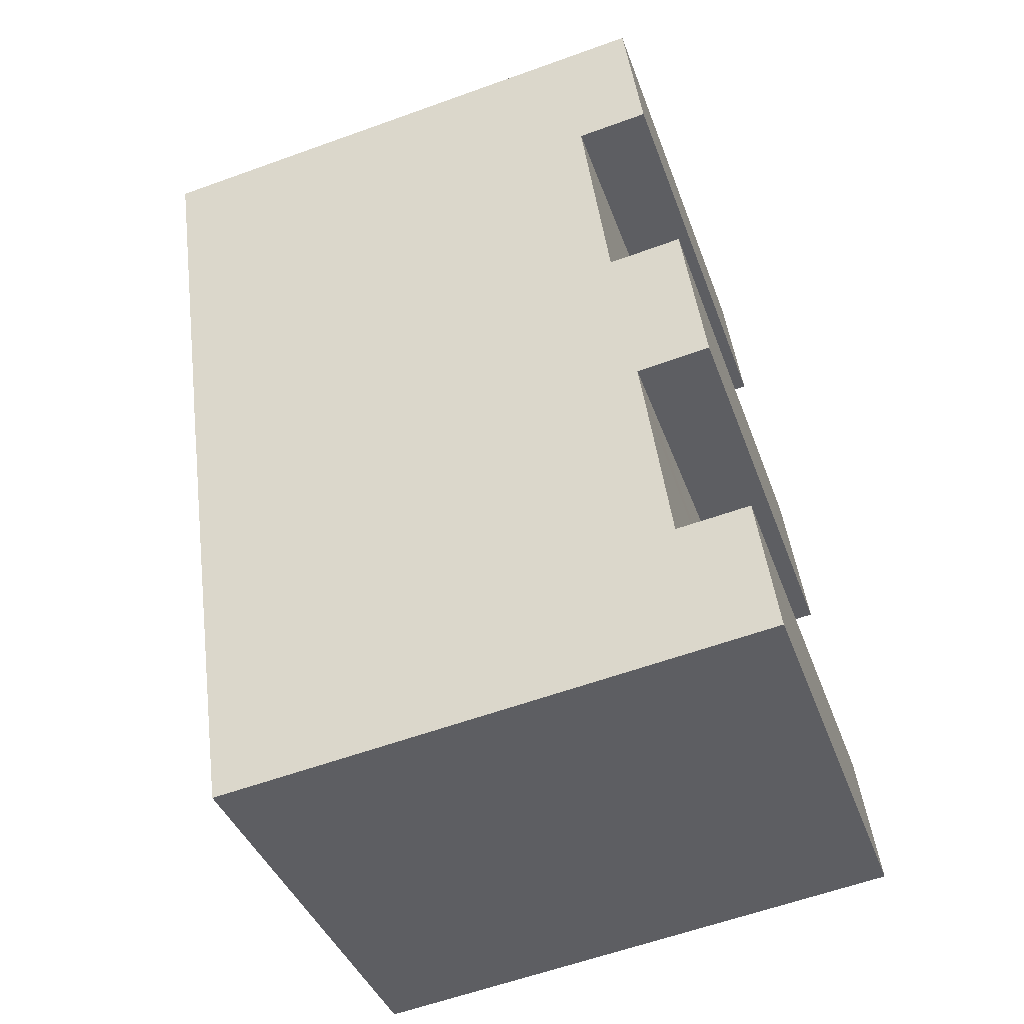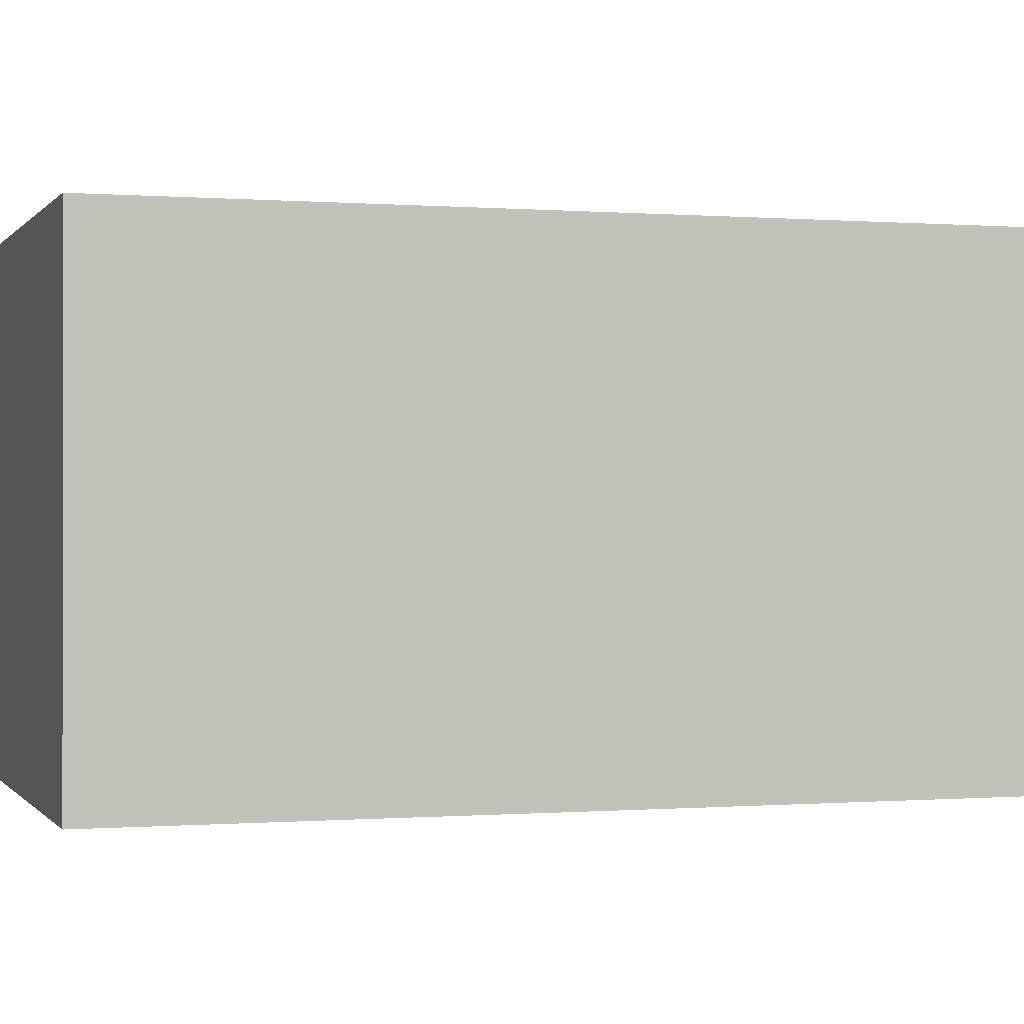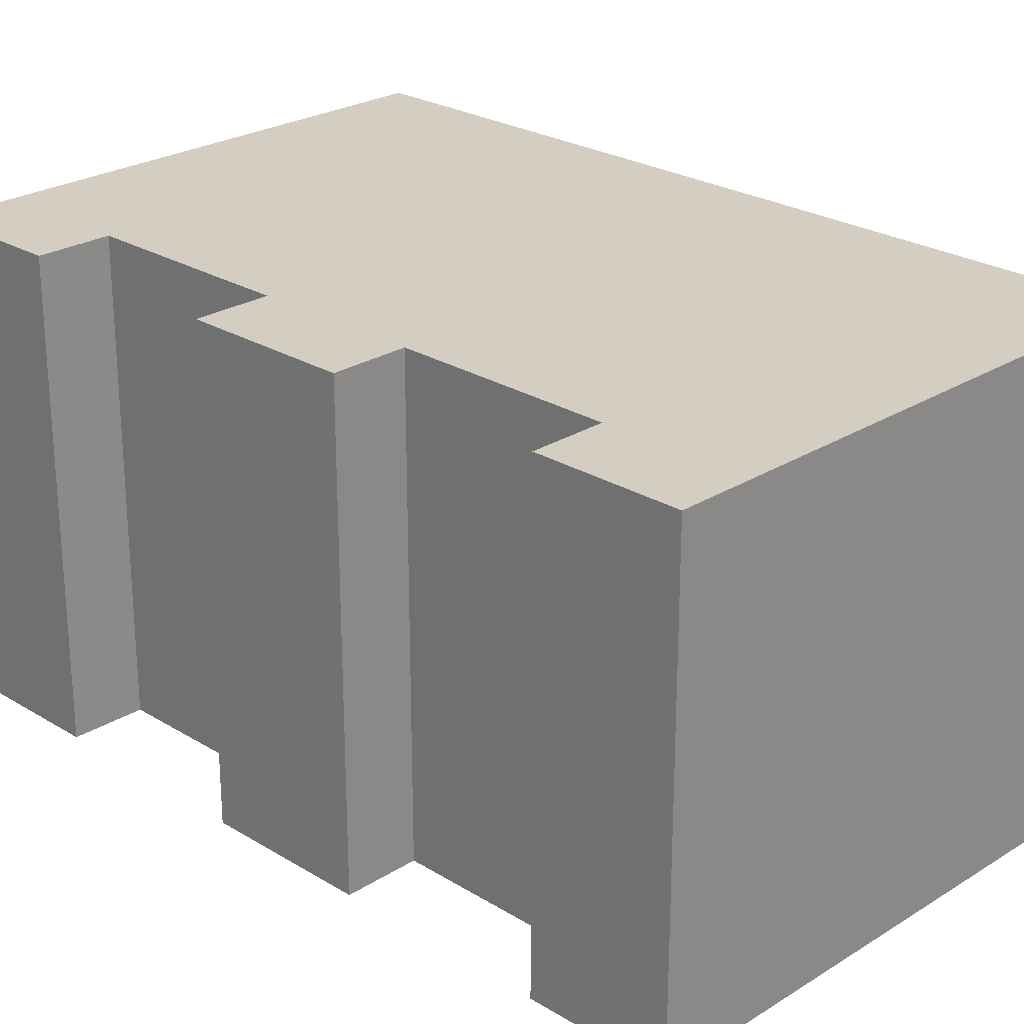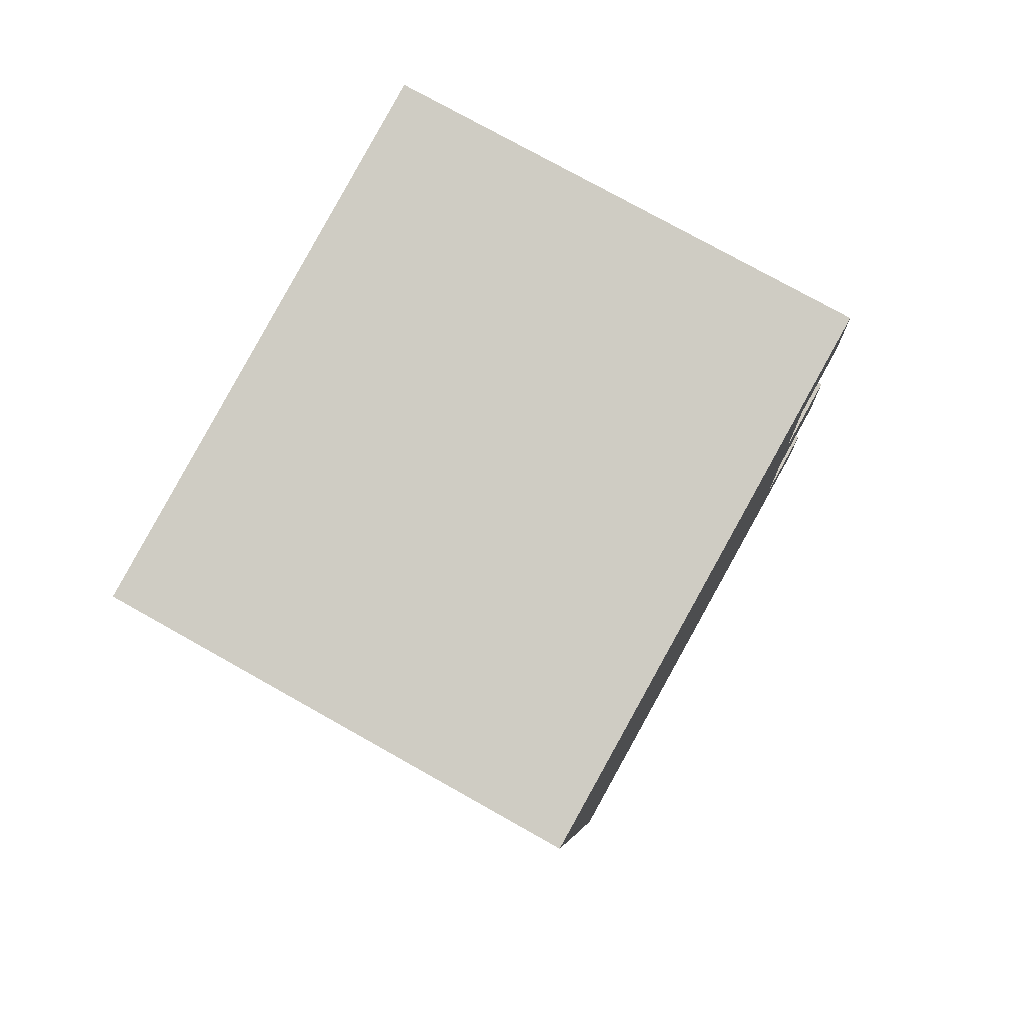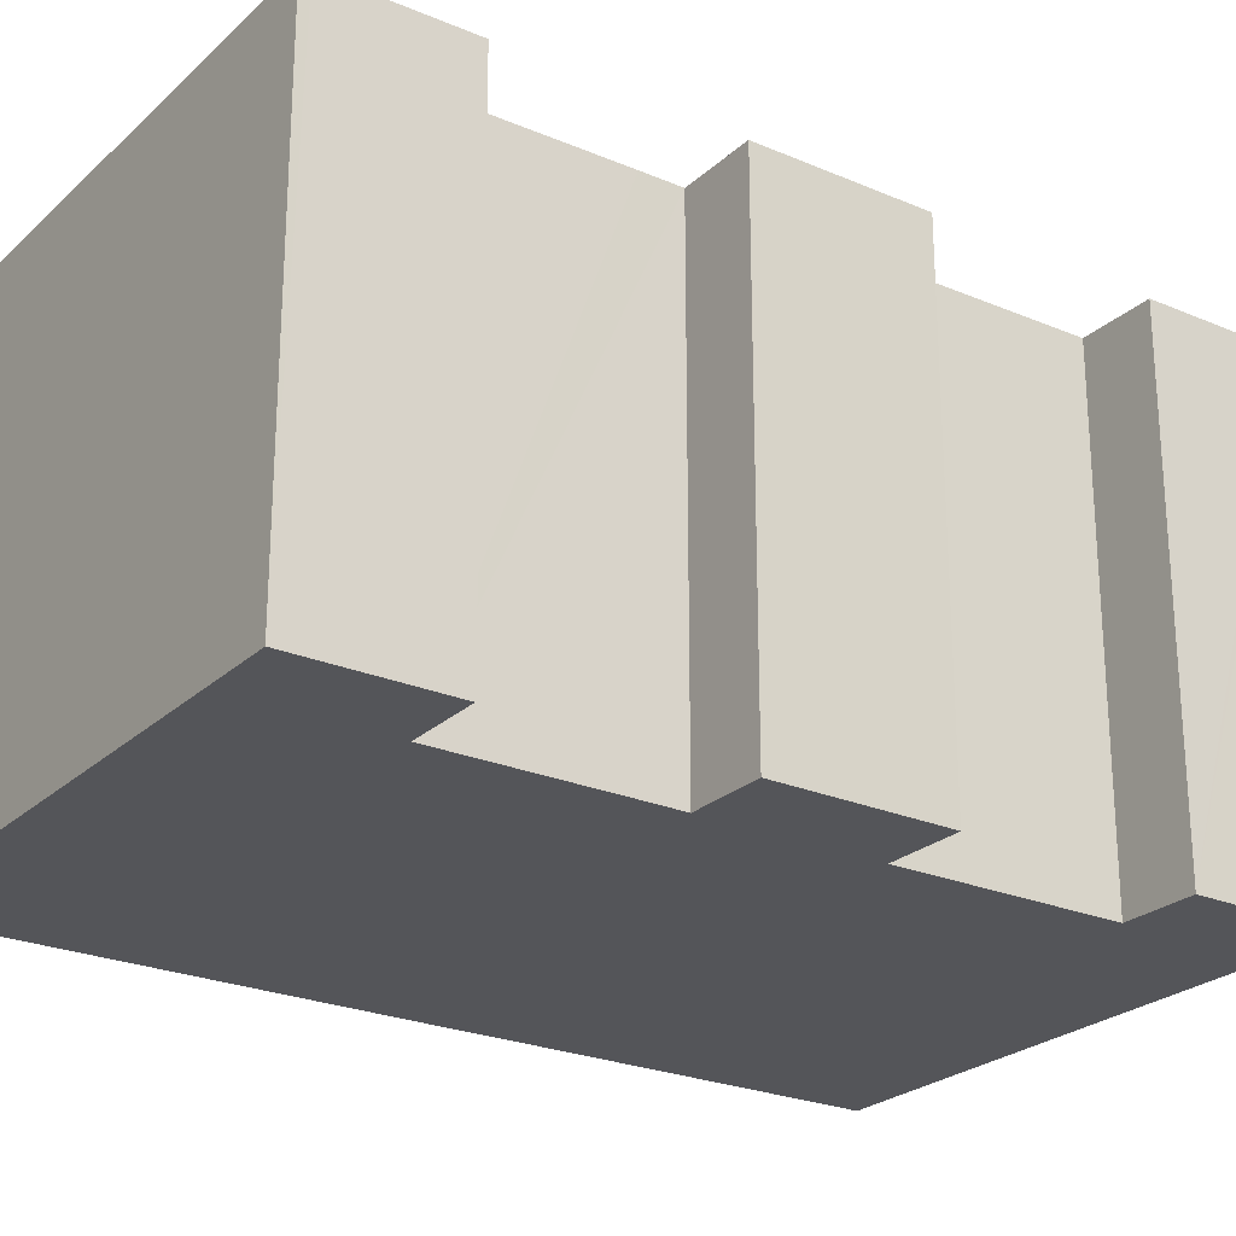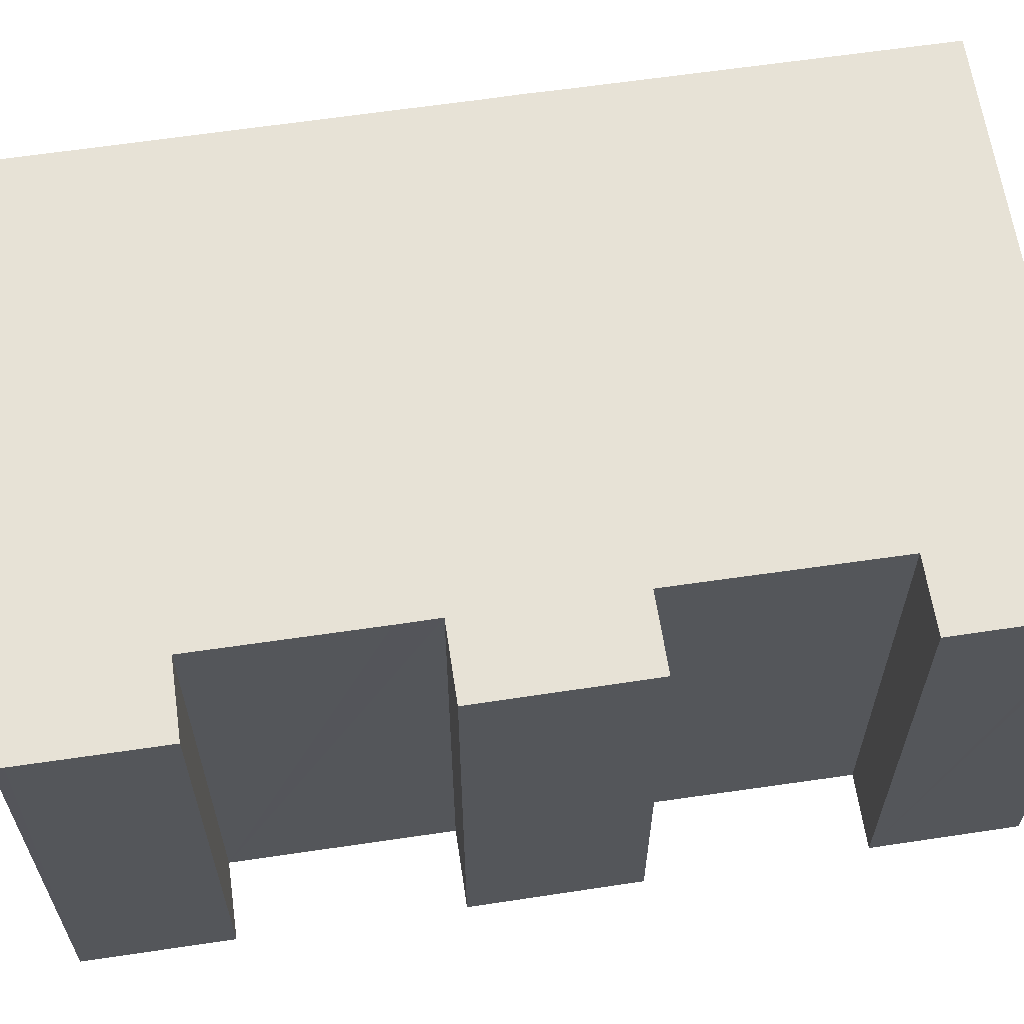
<metadata>
{"format":"obj","ext":"obj","renderer":"f3d","projection":"perspective","resolution":1024,"background":"white","views":[{"elev":-39.1,"azim":-161.5,"up":"+Z"},{"elev":-0.1,"azim":80.4,"up":"+Y"},{"elev":25.1,"azim":-37.5,"up":"+Y"},{"elev":76.5,"azim":119.3,"up":"+Z"},{"elev":-24.6,"azim":-117.0,"up":"+Y"},{"elev":63.0,"azim":-90.7,"up":"+Y"}]}
</metadata>
<code>
v  1.223 11.59 9.076
v  2.988 11.59 8.379
v  1.16 11.59 8.628
v  0.035 11.59 0.236
v  13.43 11.59 -1.776
v  0 11.59 7.096e-16
v  14.7 11.59 7.323
v  2.281 11.59 3.235
v  0.477 11.59 3.467
v  2.849 11.59 7.407
v  1.666 11.59 12.2
v  14.96 11.59 9.216
v  15.11 11.59 10.22
v  15.15 11.59 10.59
v  1.727 11.59 12.63
v  3.547 11.59 12.37
v  2.908 11.59 21.01
v  4.239 11.59 17.52
v  2.454 11.59 17.77
v  16.35 11.59 19.4
v  3.679 11.59 13.34
v  2.94 11.59 21.23
v  2.454 -1.088e-15 17.77
v  2.94 -1.3e-15 21.23
v  2.908 -1.287e-15 21.01
v  0 0 0
v  0.477 -2.123e-16 3.467
v  0.035 -1.445e-17 0.236
v  2.281 -1.981e-16 3.235
v  2.988 -5.131e-16 8.379
v  2.849 -4.535e-16 7.407
v  1.16 -5.283e-16 8.628
v  1.727 -7.731e-16 12.63
v  1.223 -5.557e-16 9.076
v  1.666 -7.47e-16 12.2
v  3.547 -7.572e-16 12.37
v  4.239 -1.073e-15 17.52
v  3.679 -8.167e-16 13.34
v  16.35 -1.188e-15 19.4
v  15.15 -6.485e-16 10.59
v  15.11 -6.257e-16 10.22
v  13.43 1.087e-16 -1.776
v  14.7 -4.484e-16 7.323
v  14.96 -5.643e-16 9.216
g defaultobject
f 1 2 3
f 4 5 6
f 5 4 7
f 7 4 8
f 8 4 9
f 7 8 10
f 7 10 2
f 7 2 1
f 7 1 11
f 7 11 12
f 12 11 13
f 13 11 14
f 14 11 15
f 14 15 16
f 17 18 19
f 16 20 14
f 20 16 21
f 20 21 18
f 20 18 17
f 20 17 22
f 23 17 19
f 17 23 22
f 22 23 24
f 24 23 25
f 26 4 6
f 4 26 9
f 9 26 27
f 27 26 28
f 29 10 8
f 10 29 2
f 2 29 30
f 30 29 31
f 32 1 3
f 1 32 11
f 11 32 15
f 15 32 33
f 33 32 34
f 33 34 35
f 36 21 16
f 21 36 18
f 18 36 37
f 37 36 38
f 24 20 22
f 20 24 39
f 27 8 9
f 8 27 29
f 33 16 15
f 16 33 36
f 39 14 20
f 14 39 40
f 40 13 14
f 13 40 41
f 41 12 13
f 12 41 7
f 7 41 5
f 5 41 42
f 42 41 43
f 43 41 44
f 42 6 5
f 6 42 26
f 30 3 2
f 3 30 32
f 37 19 18
f 19 37 23
f 42 28 26
f 28 42 27
f 27 42 29
f 29 42 31
f 31 42 30
f 30 42 36
f 36 42 38
f 38 42 37
f 37 25 23
f 25 37 24
f 24 37 39
f 39 37 42
f 39 42 43
f 39 43 44
f 39 44 40
f 40 44 41
f 30 34 32
f 34 30 35
f 35 30 33
f 33 30 36

</code>
